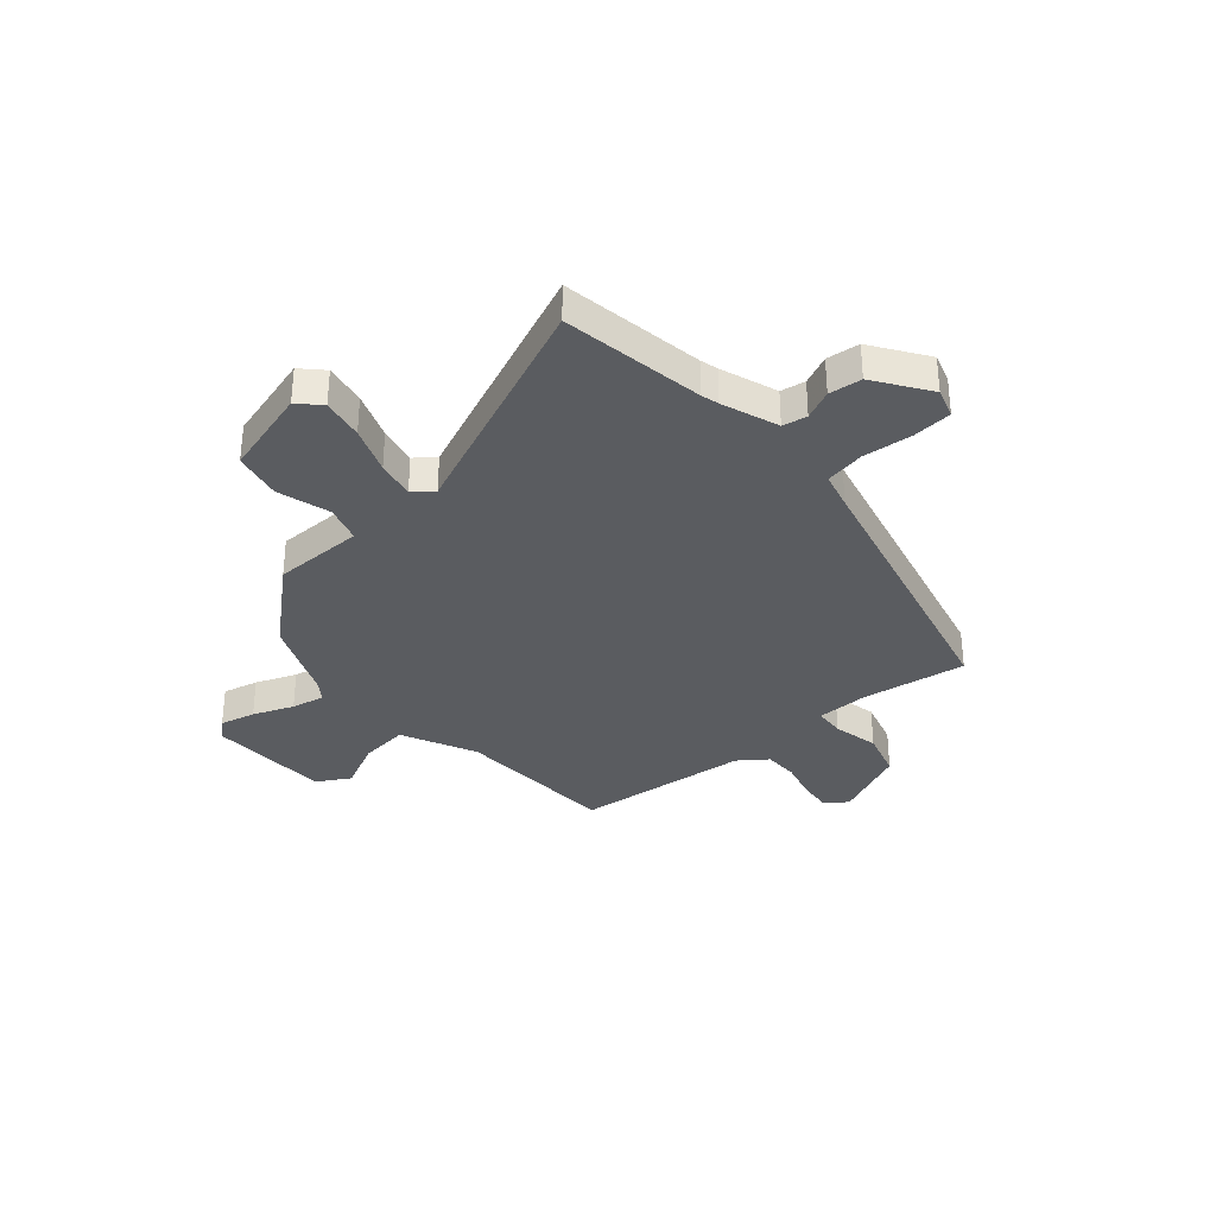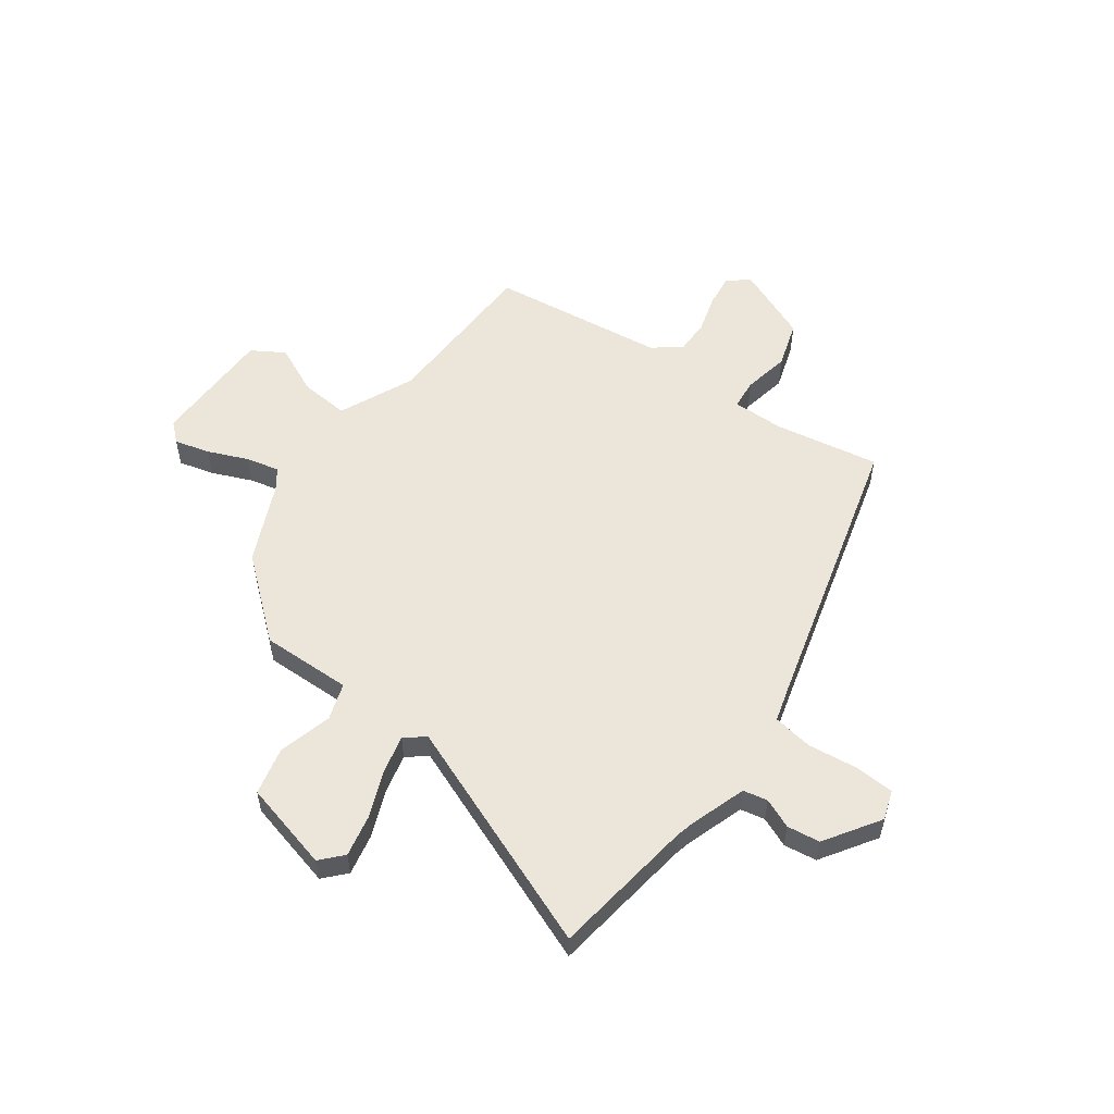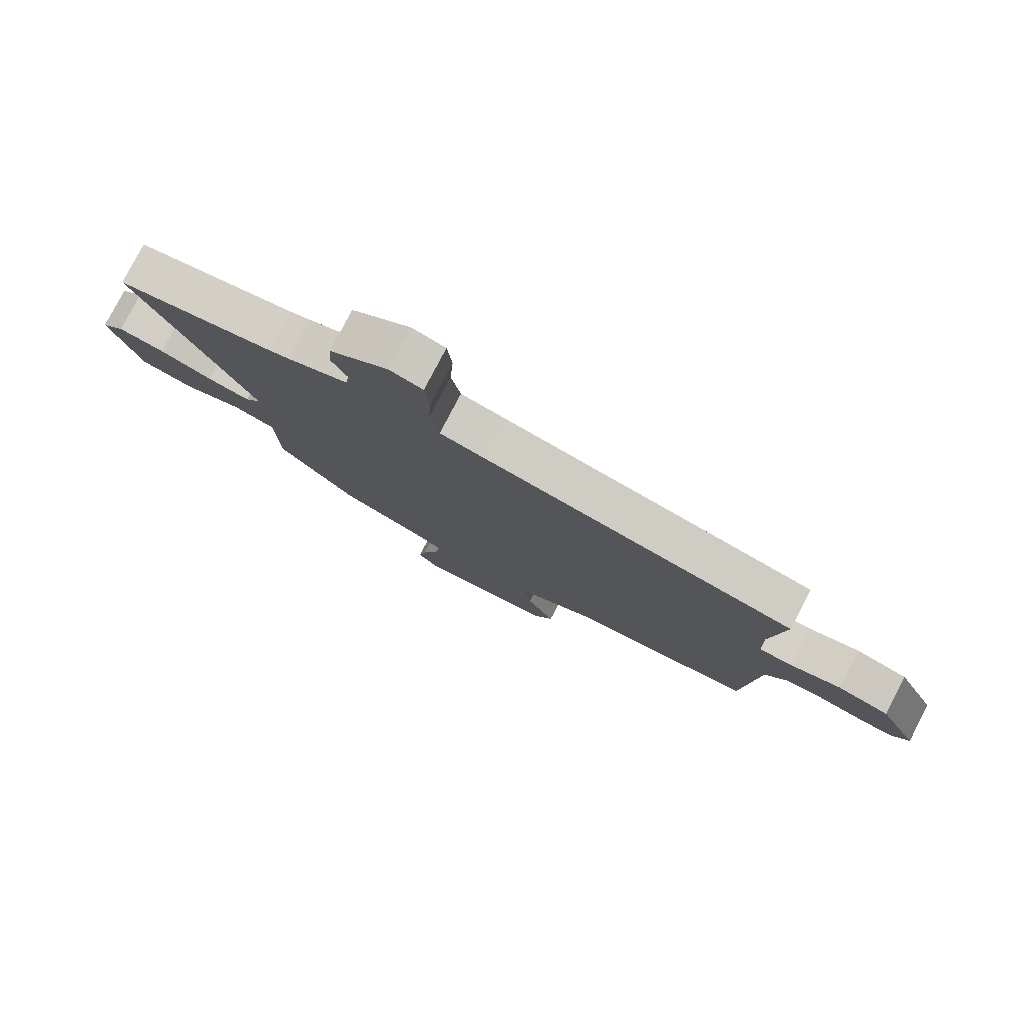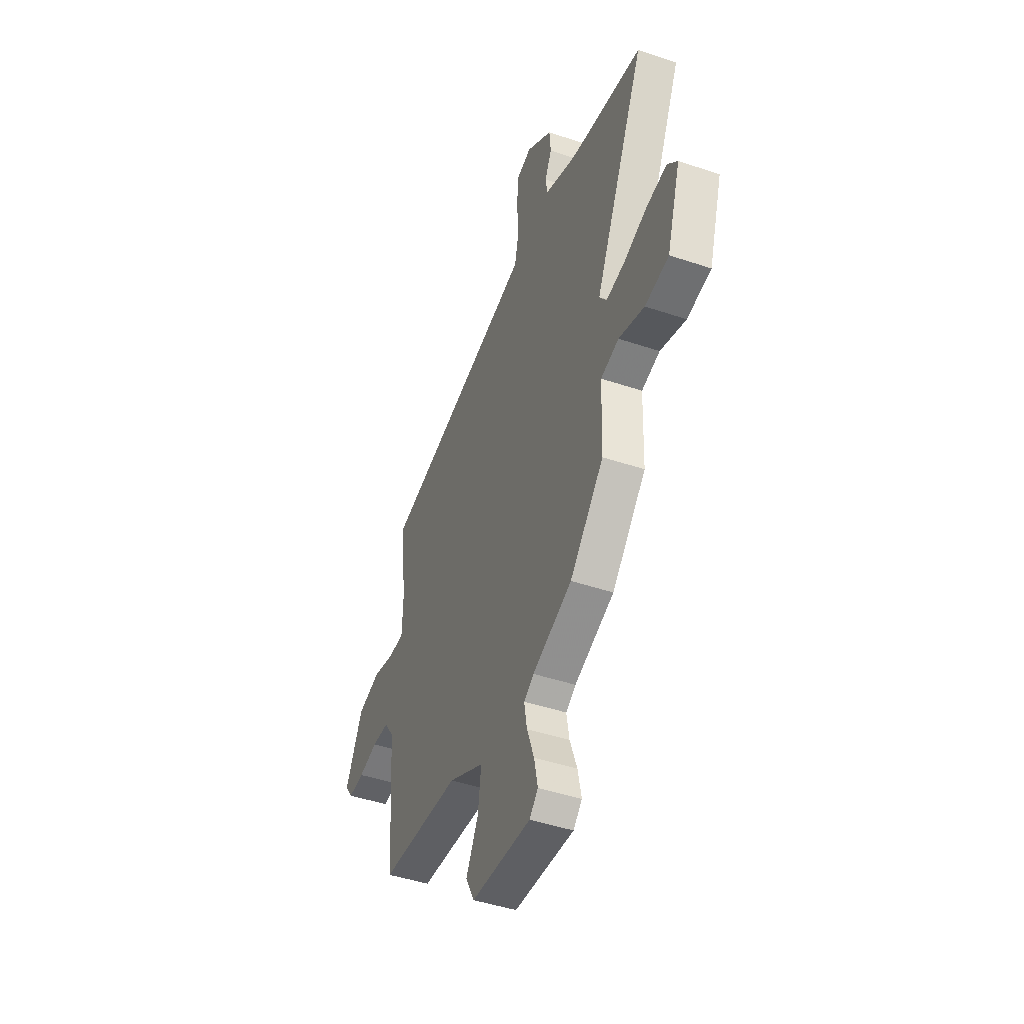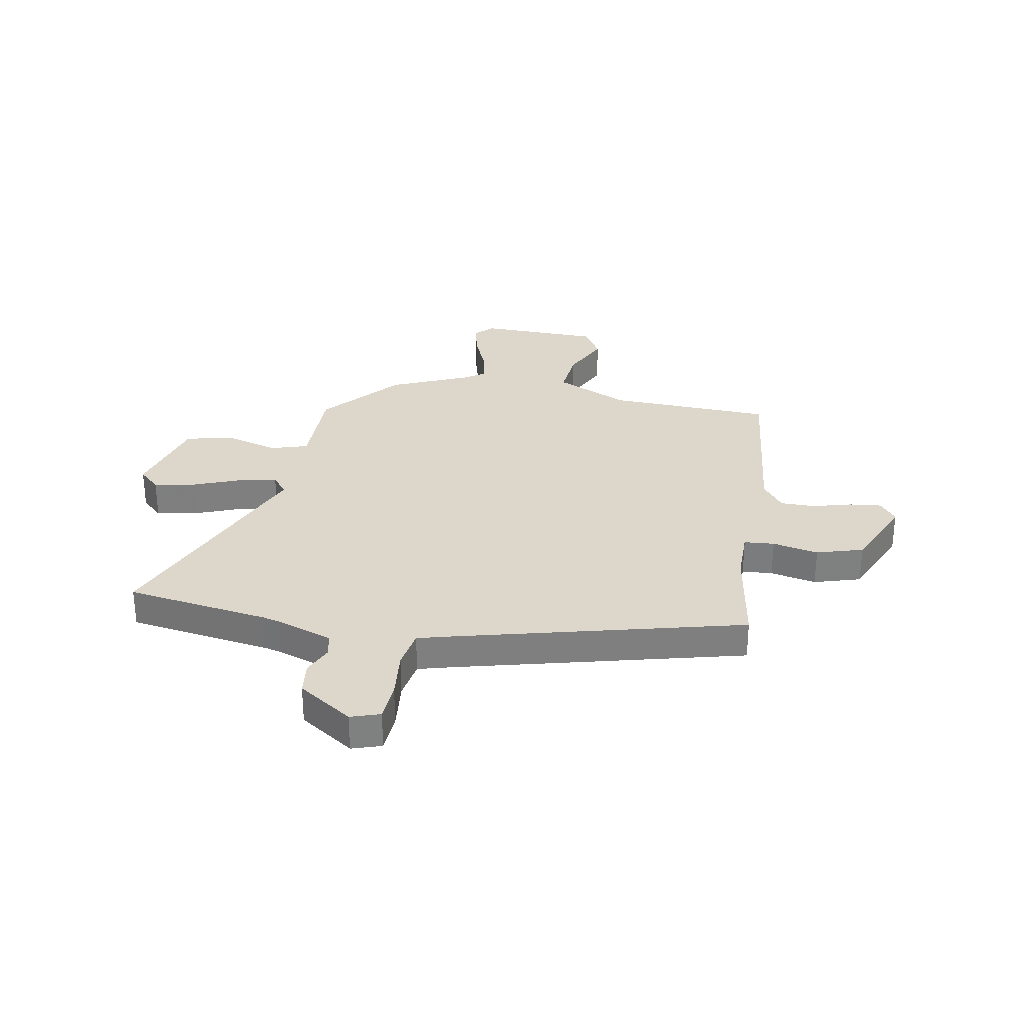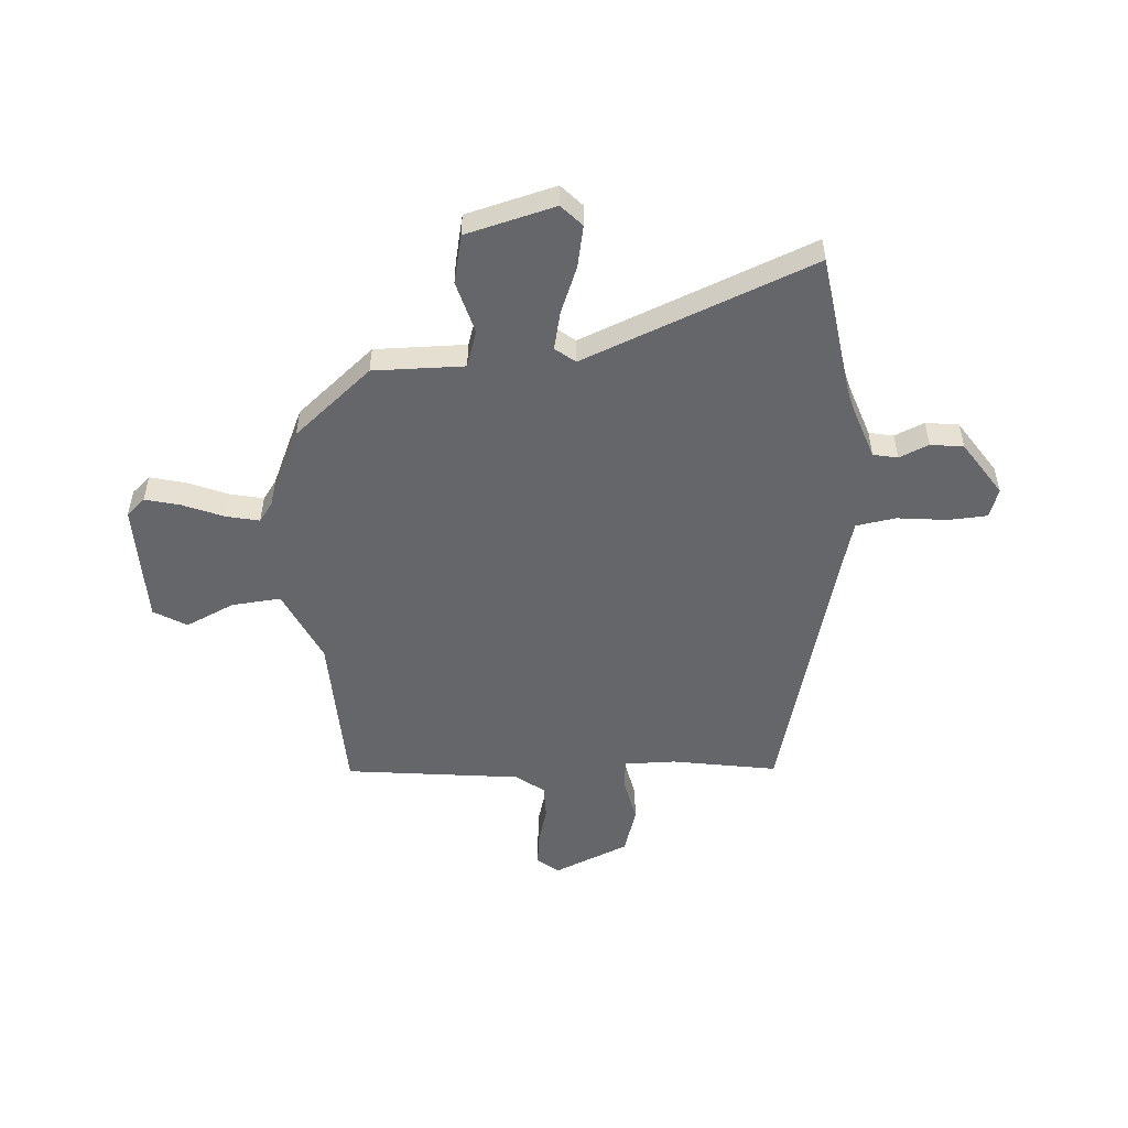
<metadata>
{"format":"obj","ext":"obj","renderer":"f3d","projection":"perspective","resolution":1024,"background":"white","views":[{"elev":-33.9,"azim":-51.0,"up":"+Y"},{"elev":55.1,"azim":-57.2,"up":"+Y"},{"elev":79.1,"azim":27.5,"up":"+Z"},{"elev":-45.2,"azim":-111.3,"up":"+Z"},{"elev":30.5,"azim":7.8,"up":"+Y"},{"elev":-51.9,"azim":-88.8,"up":"+Y"}]}
</metadata>
<code>
v -0.669 0.07 0.467
v -0.398 0.07 0.52
v -0.365 0.07 0.53
v -0.259 0.07 0.572
v -0.252 0.07 0.619
v -0.279 0.07 0.674
v -0.274 0.07 0.737
v -0.173 0.07 0.811
v -0.116 0.07 0.795
v -0.108 0.07 0.72
v -0.114 0.07 0.625
v -0.098 0.07 0.55
v -0.027 0.07 0.534
v 0.517 0.07 0.42
v 0.493 0.07 0.219
v 0.497 0.07 0.12
v 0.555 0.07 0.118
v 0.642 0.07 0.14
v 0.732 0.07 0.117
v 0.8 0.07 -0.023
v 0.77 0.07 -0.065
v 0.708 0.07 -0.061
v 0.633 0.07 -0.044
v 0.567 0.07 -0.047
v 0.529 0.07 -0.102
v 0.506 0.07 -0.438
v 0.193 0.07 -0.464
v 0.054 0.07 -0.536
v 0.067 0.07 -0.629
v 0.115 0.07 -0.72
v 0.081 0.07 -0.784
v -0.152 0.07 -0.799
v -0.186 0.07 -0.765
v -0.172 0.07 -0.697
v -0.144 0.07 -0.619
v -0.133 0.07 -0.555
v -0.172 0.07 -0.53
v -0.327 0.07 -0.47
v -0.46 0.07 -0.328
v -0.466 0.07 -0.155
v -0.537 0.07 -0.136
v -0.637 0.07 -0.169
v -0.73 0.07 -0.153
v -0.783 0.07 0.015
v -0.744 0.07 0.055
v -0.664 0.07 0.043
v -0.573 0.07 0.012
v -0.499 0.07 -0.001
v -0.471 0.07 0.038
v -0.669 0 0.467
v -0.398 0 0.52
v -0.365 0 0.53
v -0.259 0 0.572
v -0.252 0 0.619
v -0.279 0 0.674
v -0.274 0 0.737
v -0.173 0 0.811
v -0.116 0 0.795
v -0.108 0 0.72
v -0.114 0 0.625
v -0.098 0 0.55
v -0.027 0 0.534
v 0.517 0 0.42
v 0.493 0 0.219
v 0.497 0 0.12
v 0.555 0 0.118
v 0.642 0 0.14
v 0.732 0 0.117
v 0.8 0 -0.023
v 0.77 0 -0.065
v 0.708 0 -0.061
v 0.633 0 -0.044
v 0.567 0 -0.047
v 0.529 0 -0.102
v 0.506 0 -0.438
v 0.193 0 -0.464
v 0.054 0 -0.536
v 0.067 0 -0.629
v 0.115 0 -0.72
v 0.081 0 -0.784
v -0.152 0 -0.799
v -0.186 0 -0.765
v -0.172 0 -0.697
v -0.144 0 -0.619
v -0.133 0 -0.555
v -0.172 0 -0.53
v -0.327 0 -0.47
v -0.46 0 -0.328
v -0.466 0 -0.155
v -0.537 0 -0.136
v -0.637 0 -0.169
v -0.73 0 -0.153
v -0.783 0 0.015
v -0.744 0 0.055
v -0.664 0 0.043
v -0.573 0 0.012
v -0.499 0 -0.001
v -0.471 0 0.038
f 45 46 47
f 44 45 47
f 43 44 47
f 42 43 47
f 41 42 47
f 40 41 47 48
f 37 38 39 40
f 40 48 49
f 37 40 49
f 36 37 49
f 33 34 35
f 32 33 35
f 31 32 35
f 30 31 35
f 29 30 35
f 28 29 35 36
f 49 1 2
f 36 49 2
f 28 36 2
f 27 28 2
f 21 22 23
f 20 21 23
f 19 20 23
f 18 19 23
f 17 18 23
f 16 17 23 24
f 13 14 15
f 12 13 15 16
f 9 10 11
f 8 9 11
f 7 8 11
f 6 7 11
f 5 6 11
f 4 5 11 12
f 16 24 25
f 12 16 25
f 4 12 25
f 3 4 25
f 25 26 27
f 3 25 27
f 2 3 27
f 96 95 94
f 96 94 93
f 96 93 92
f 96 92 91
f 96 91 90
f 97 96 90 89
f 89 88 87 86
f 98 97 89
f 98 89 86
f 98 86 85
f 84 83 82
f 84 82 81
f 84 81 80
f 84 80 79
f 84 79 78
f 85 84 78 77
f 51 50 98
f 51 98 85
f 51 85 77
f 51 77 76
f 72 71 70
f 72 70 69
f 72 69 68
f 72 68 67
f 72 67 66
f 73 72 66 65
f 64 63 62
f 65 64 62 61
f 60 59 58
f 60 58 57
f 60 57 56
f 60 56 55
f 60 55 54
f 61 60 54 53
f 74 73 65
f 74 65 61
f 74 61 53
f 74 53 52
f 76 75 74
f 76 74 52
f 76 52 51
f 1 50 51 2
f 2 51 52 3
f 3 52 53 4
f 4 53 54 5
f 5 54 55 6
f 6 55 56 7
f 7 56 57 8
f 8 57 58 9
f 9 58 59 10
f 10 59 60 11
f 11 60 61 12
f 12 61 62 13
f 13 62 63 14
f 14 63 64 15
f 15 64 65 16
f 16 65 66 17
f 17 66 67 18
f 18 67 68 19
f 19 68 69 20
f 20 69 70 21
f 21 70 71 22
f 22 71 72 23
f 23 72 73 24
f 24 73 74 25
f 25 74 75 26
f 26 75 76 27
f 27 76 77 28
f 28 77 78 29
f 29 78 79 30
f 30 79 80 31
f 31 80 81 32
f 32 81 82 33
f 33 82 83 34
f 34 83 84 35
f 35 84 85 36
f 36 85 86 37
f 37 86 87 38
f 38 87 88 39
f 39 88 89 40
f 40 89 90 41
f 41 90 91 42
f 42 91 92 43
f 43 92 93 44
f 44 93 94 45
f 45 94 95 46
f 46 95 96 47
f 47 96 97 48
f 48 97 98 49
f 49 98 50 1

</code>
